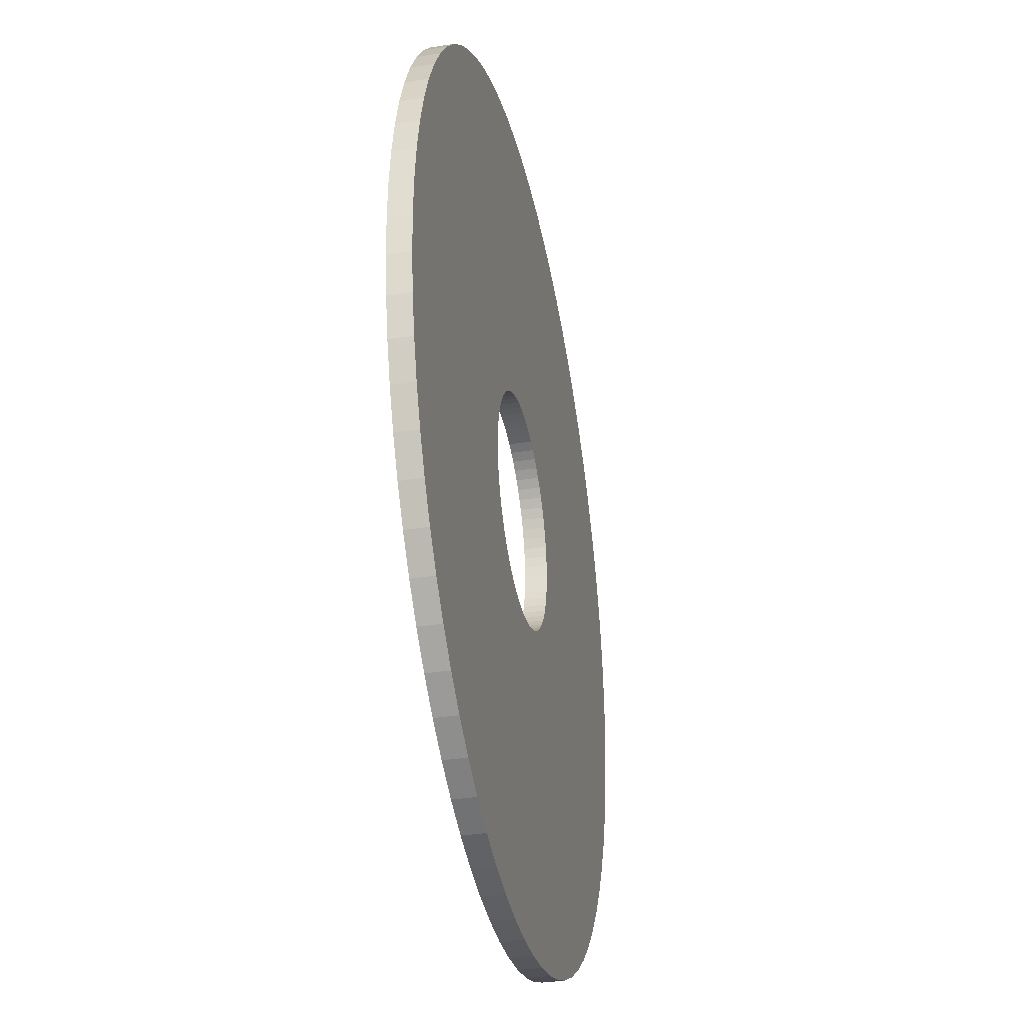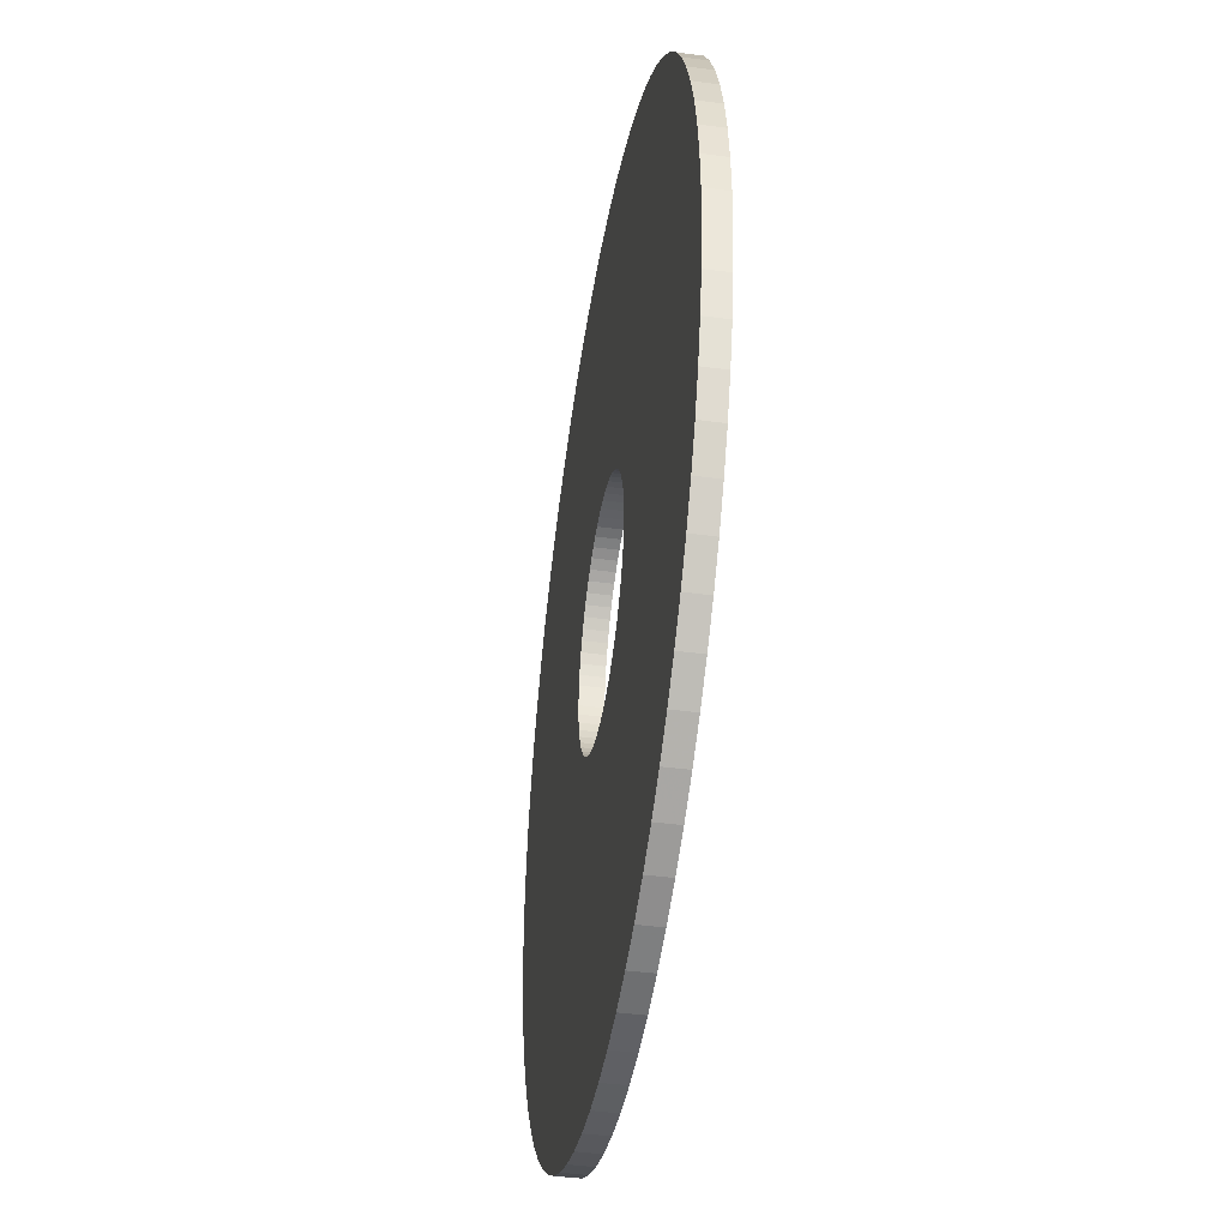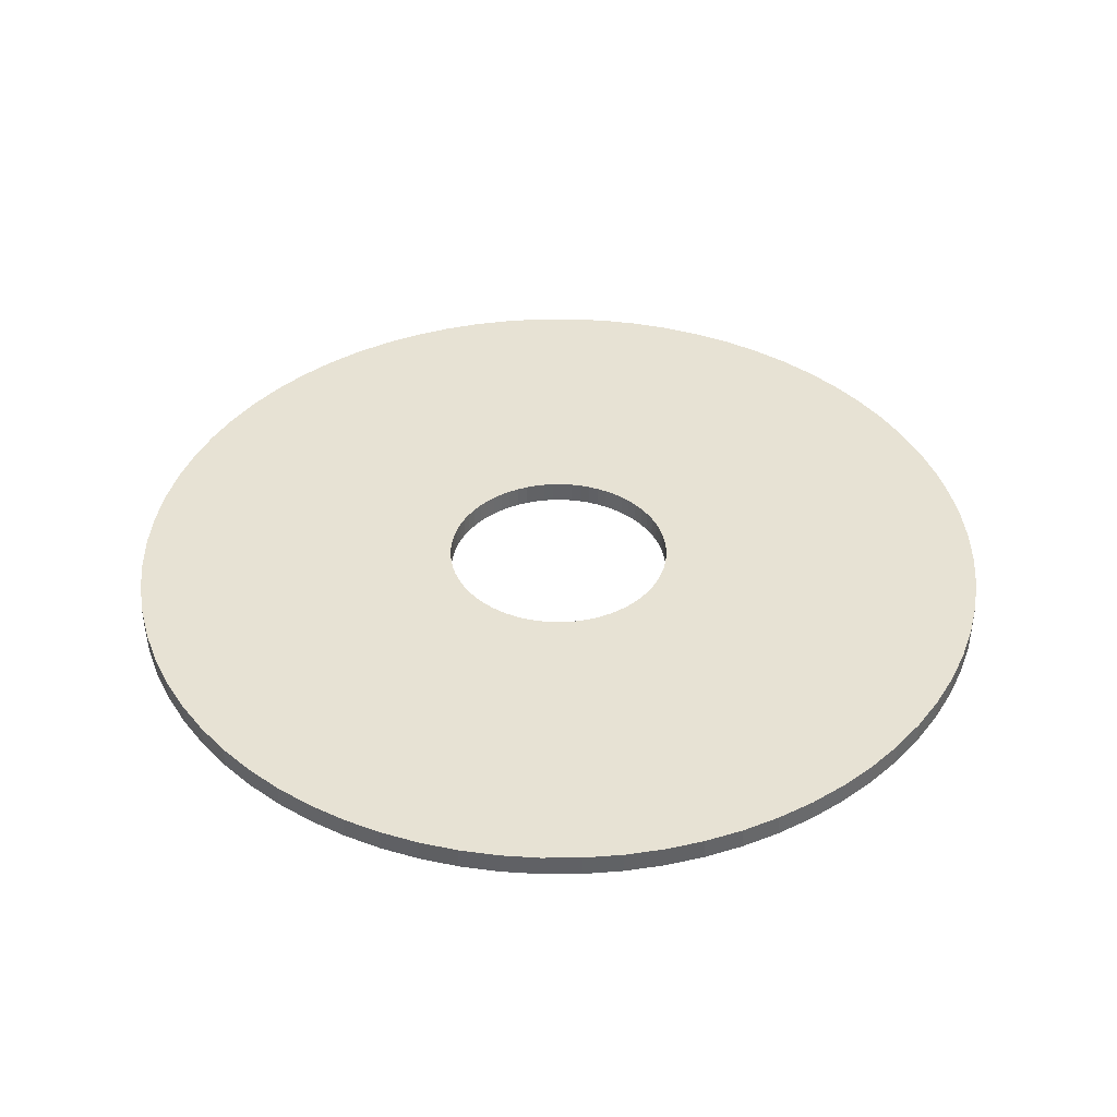
<metadata>
{"format":"obj","ext":"obj","renderer":"f3d","projection":"perspective","resolution":1024,"background":"white","views":[{"elev":-33.9,"azim":101.9,"up":"+Y"},{"elev":-42.1,"azim":-99.2,"up":"+Y"},{"elev":39.9,"azim":112.1,"up":"+Z"}]}
</metadata>
<code>
v -123 -1.507e-14 1023
v -122.6 -10.72 1023
v -121.2 -21.36 1023
v -118.8 -31.84 1023
v -115.6 -42.08 1023
v -111.5 -51.99 1023
v -106.5 -61.51 1023
v -100.8 -70.57 1023
v -94.24 -79.08 1023
v -86.99 -86.99 1023
v -79.08 -94.24 1023
v -70.57 -100.8 1023
v -61.51 -106.5 1023
v -51.99 -111.5 1023
v -42.08 -115.6 1023
v -31.84 -118.8 1023
v -21.36 -121.2 1023
v -10.72 -122.6 1023
v 7.533e-15 -123 1023
v 10.72 -122.6 1023
v 21.36 -121.2 1023
v 31.84 -118.8 1023
v 42.08 -115.6 1023
v 51.99 -111.5 1023
v 61.51 -106.5 1023
v 70.57 -100.8 1023
v 79.08 -94.24 1023
v 86.99 -86.99 1023
v 94.24 -79.08 1023
v 100.8 -70.57 1023
v 106.5 -61.51 1023
v 111.5 -51.99 1023
v 115.6 -42.08 1023
v 118.8 -31.84 1023
v 121.2 -21.36 1023
v 122.6 -10.72 1023
v 123 0 1023
v 122.6 10.72 1023
v 121.2 21.36 1023
v 118.8 31.84 1023
v 115.6 42.08 1023
v 111.5 51.99 1023
v 106.5 61.51 1023
v 100.8 70.57 1023
v 94.24 79.08 1023
v 86.99 86.99 1023
v 79.08 94.24 1023
v 70.57 100.8 1023
v 61.51 106.5 1023
v 51.99 111.5 1023
v 42.08 115.6 1023
v 31.84 118.8 1023
v 21.36 121.2 1023
v 10.72 122.6 1023
v 7.533e-15 123 1023
v -10.72 122.6 1023
v -21.36 121.2 1023
v -31.84 118.8 1023
v -42.08 115.6 1023
v -51.99 111.5 1023
v -61.51 106.5 1023
v -70.57 100.8 1023
v -79.08 94.24 1023
v -86.99 86.99 1023
v -94.24 79.08 1023
v -100.8 70.57 1023
v -106.5 61.51 1023
v -111.5 51.99 1023
v -115.6 42.08 1023
v -118.8 31.84 1023
v -121.2 21.36 1023
v -122.6 10.72 1023
v -32.05 -3.925e-15 1023
v -31.93 -2.793 1023
v -31.56 -5.565 1023
v -30.96 -8.295 1023
v -30.12 -10.96 1023
v -29.05 -13.54 1023
v -27.76 -16.02 1023
v -26.25 -18.38 1023
v -24.55 -20.6 1023
v -22.66 -22.66 1023
v -20.6 -24.55 1023
v -18.38 -26.25 1023
v -16.02 -27.76 1023
v -13.54 -29.05 1023
v -10.96 -30.12 1023
v -8.295 -30.96 1023
v -5.565 -31.56 1023
v -2.793 -31.93 1023
v 1.962e-15 -32.05 1023
v 2.793 -31.93 1023
v 5.565 -31.56 1023
v 8.295 -30.96 1023
v 10.96 -30.12 1023
v 13.54 -29.05 1023
v 16.02 -27.76 1023
v 18.38 -26.25 1023
v 20.6 -24.55 1023
v 22.66 -22.66 1023
v 24.55 -20.6 1023
v 26.25 -18.38 1023
v 27.76 -16.02 1023
v 29.05 -13.54 1023
v 30.12 -10.96 1023
v 30.96 -8.295 1023
v 31.56 -5.565 1023
v 31.93 -2.793 1023
v 32.05 0 1023
v 31.93 2.793 1023
v 31.56 5.565 1023
v 30.96 8.295 1023
v 30.12 10.96 1023
v 29.05 13.54 1023
v 27.76 16.02 1023
v 26.25 18.38 1023
v 24.55 20.6 1023
v 22.66 22.66 1023
v 20.6 24.55 1023
v 18.38 26.25 1023
v 16.02 27.76 1023
v 13.54 29.05 1023
v 10.96 30.12 1023
v 8.295 30.96 1023
v 5.565 31.56 1023
v 2.793 31.93 1023
v 1.962e-15 32.05 1023
v -2.793 31.93 1023
v -5.565 31.56 1023
v -8.295 30.96 1023
v -10.96 30.12 1023
v -13.54 29.05 1023
v -16.02 27.76 1023
v -18.38 26.25 1023
v -20.6 24.55 1023
v -22.66 22.66 1023
v -24.55 20.6 1023
v -26.25 18.38 1023
v -27.76 16.02 1023
v -29.05 13.54 1023
v -30.12 10.96 1023
v -30.96 8.295 1023
v -31.56 5.565 1023
v -31.93 2.793 1023
v -123 -1.507e-14 1029
v -122.6 -10.72 1029
v -121.2 -21.36 1029
v -118.8 -31.84 1029
v -115.6 -42.08 1029
v -111.5 -51.99 1029
v -106.5 -61.51 1029
v -100.8 -70.57 1029
v -94.24 -79.08 1029
v -86.99 -86.99 1029
v -79.08 -94.24 1029
v -70.57 -100.8 1029
v -61.51 -106.5 1029
v -51.99 -111.5 1029
v -42.08 -115.6 1029
v -31.84 -118.8 1029
v -21.36 -121.2 1029
v -10.72 -122.6 1029
v 7.533e-15 -123 1029
v 10.72 -122.6 1029
v 21.36 -121.2 1029
v 31.84 -118.8 1029
v 42.08 -115.6 1029
v 51.99 -111.5 1029
v 61.51 -106.5 1029
v 70.57 -100.8 1029
v 79.08 -94.24 1029
v 86.99 -86.99 1029
v 94.24 -79.08 1029
v 100.8 -70.57 1029
v 106.5 -61.51 1029
v 111.5 -51.99 1029
v 115.6 -42.08 1029
v 118.8 -31.84 1029
v 121.2 -21.36 1029
v 122.6 -10.72 1029
v 123 0 1029
v 122.6 10.72 1029
v 121.2 21.36 1029
v 118.8 31.84 1029
v 115.6 42.08 1029
v 111.5 51.99 1029
v 106.5 61.51 1029
v 100.8 70.57 1029
v 94.24 79.08 1029
v 86.99 86.99 1029
v 79.08 94.24 1029
v 70.57 100.8 1029
v 61.51 106.5 1029
v 51.99 111.5 1029
v 42.08 115.6 1029
v 31.84 118.8 1029
v 21.36 121.2 1029
v 10.72 122.6 1029
v 7.533e-15 123 1029
v -10.72 122.6 1029
v -21.36 121.2 1029
v -31.84 118.8 1029
v -42.08 115.6 1029
v -51.99 111.5 1029
v -61.51 106.5 1029
v -70.57 100.8 1029
v -79.08 94.24 1029
v -86.99 86.99 1029
v -94.24 79.08 1029
v -100.8 70.57 1029
v -106.5 61.51 1029
v -111.5 51.99 1029
v -115.6 42.08 1029
v -118.8 31.84 1029
v -121.2 21.36 1029
v -122.6 10.72 1029
v -32.05 -3.925e-15 1029
v -31.93 -2.793 1029
v -31.56 -5.565 1029
v -30.96 -8.295 1029
v -30.12 -10.96 1029
v -29.05 -13.54 1029
v -27.76 -16.02 1029
v -26.25 -18.38 1029
v -24.55 -20.6 1029
v -22.66 -22.66 1029
v -20.6 -24.55 1029
v -18.38 -26.25 1029
v -16.02 -27.76 1029
v -13.54 -29.05 1029
v -10.96 -30.12 1029
v -8.295 -30.96 1029
v -5.565 -31.56 1029
v -2.793 -31.93 1029
v 1.962e-15 -32.05 1029
v 2.793 -31.93 1029
v 5.565 -31.56 1029
v 8.295 -30.96 1029
v 10.96 -30.12 1029
v 13.54 -29.05 1029
v 16.02 -27.76 1029
v 18.38 -26.25 1029
v 20.6 -24.55 1029
v 22.66 -22.66 1029
v 24.55 -20.6 1029
v 26.25 -18.38 1029
v 27.76 -16.02 1029
v 29.05 -13.54 1029
v 30.12 -10.96 1029
v 30.96 -8.295 1029
v 31.56 -5.565 1029
v 31.93 -2.793 1029
v 32.05 0 1029
v 31.93 2.793 1029
v 31.56 5.565 1029
v 30.96 8.295 1029
v 30.12 10.96 1029
v 29.05 13.54 1029
v 27.76 16.02 1029
v 26.25 18.38 1029
v 24.55 20.6 1029
v 22.66 22.66 1029
v 20.6 24.55 1029
v 18.38 26.25 1029
v 16.02 27.76 1029
v 13.54 29.05 1029
v 10.96 30.12 1029
v 8.295 30.96 1029
v 5.565 31.56 1029
v 2.793 31.93 1029
v 1.962e-15 32.05 1029
v -2.793 31.93 1029
v -5.565 31.56 1029
v -8.295 30.96 1029
v -10.96 30.12 1029
v -13.54 29.05 1029
v -16.02 27.76 1029
v -18.38 26.25 1029
v -20.6 24.55 1029
v -22.66 22.66 1029
v -24.55 20.6 1029
v -26.25 18.38 1029
v -27.76 16.02 1029
v -29.05 13.54 1029
v -30.12 10.96 1029
v -30.96 8.295 1029
v -31.56 5.565 1029
v -31.93 2.793 1029
v -123 -1.507e-14 1023
v -122.6 -10.72 1023
v -121.2 -21.36 1023
v -118.8 -31.84 1023
v -115.6 -42.08 1023
v -111.5 -51.99 1023
v -106.5 -61.51 1023
v -100.8 -70.57 1023
v -94.24 -79.08 1023
v -86.99 -86.99 1023
v -79.08 -94.24 1023
v -70.57 -100.8 1023
v -61.51 -106.5 1023
v -51.99 -111.5 1023
v -42.08 -115.6 1023
v -31.84 -118.8 1023
v -21.36 -121.2 1023
v -10.72 -122.6 1023
v 7.533e-15 -123 1023
v 10.72 -122.6 1023
v 21.36 -121.2 1023
v 31.84 -118.8 1023
v 42.08 -115.6 1023
v 51.99 -111.5 1023
v 61.51 -106.5 1023
v 70.57 -100.8 1023
v 79.08 -94.24 1023
v 86.99 -86.99 1023
v 94.24 -79.08 1023
v 100.8 -70.57 1023
v 106.5 -61.51 1023
v 111.5 -51.99 1023
v 115.6 -42.08 1023
v 118.8 -31.84 1023
v 121.2 -21.36 1023
v 122.6 -10.72 1023
v 123 0 1023
v 122.6 10.72 1023
v 121.2 21.36 1023
v 118.8 31.84 1023
v 115.6 42.08 1023
v 111.5 51.99 1023
v 106.5 61.51 1023
v 100.8 70.57 1023
v 94.24 79.08 1023
v 86.99 86.99 1023
v 79.08 94.24 1023
v 70.57 100.8 1023
v 61.51 106.5 1023
v 51.99 111.5 1023
v 42.08 115.6 1023
v 31.84 118.8 1023
v 21.36 121.2 1023
v 10.72 122.6 1023
v 7.533e-15 123 1023
v -10.72 122.6 1023
v -21.36 121.2 1023
v -31.84 118.8 1023
v -42.08 115.6 1023
v -51.99 111.5 1023
v -61.51 106.5 1023
v -70.57 100.8 1023
v -79.08 94.24 1023
v -86.99 86.99 1023
v -94.24 79.08 1023
v -100.8 70.57 1023
v -106.5 61.51 1023
v -111.5 51.99 1023
v -115.6 42.08 1023
v -118.8 31.84 1023
v -121.2 21.36 1023
v -122.6 10.72 1023
v -123 -1.507e-14 1029
v -122.6 -10.72 1029
v -121.2 -21.36 1029
v -118.8 -31.84 1029
v -115.6 -42.08 1029
v -111.5 -51.99 1029
v -106.5 -61.51 1029
v -100.8 -70.57 1029
v -94.24 -79.08 1029
v -86.99 -86.99 1029
v -79.08 -94.24 1029
v -70.57 -100.8 1029
v -61.51 -106.5 1029
v -51.99 -111.5 1029
v -42.08 -115.6 1029
v -31.84 -118.8 1029
v -21.36 -121.2 1029
v -10.72 -122.6 1029
v 7.533e-15 -123 1029
v 10.72 -122.6 1029
v 21.36 -121.2 1029
v 31.84 -118.8 1029
v 42.08 -115.6 1029
v 51.99 -111.5 1029
v 61.51 -106.5 1029
v 70.57 -100.8 1029
v 79.08 -94.24 1029
v 86.99 -86.99 1029
v 94.24 -79.08 1029
v 100.8 -70.57 1029
v 106.5 -61.51 1029
v 111.5 -51.99 1029
v 115.6 -42.08 1029
v 118.8 -31.84 1029
v 121.2 -21.36 1029
v 122.6 -10.72 1029
v 123 0 1029
v 122.6 10.72 1029
v 121.2 21.36 1029
v 118.8 31.84 1029
v 115.6 42.08 1029
v 111.5 51.99 1029
v 106.5 61.51 1029
v 100.8 70.57 1029
v 94.24 79.08 1029
v 86.99 86.99 1029
v 79.08 94.24 1029
v 70.57 100.8 1029
v 61.51 106.5 1029
v 51.99 111.5 1029
v 42.08 115.6 1029
v 31.84 118.8 1029
v 21.36 121.2 1029
v 10.72 122.6 1029
v 7.533e-15 123 1029
v -10.72 122.6 1029
v -21.36 121.2 1029
v -31.84 118.8 1029
v -42.08 115.6 1029
v -51.99 111.5 1029
v -61.51 106.5 1029
v -70.57 100.8 1029
v -79.08 94.24 1029
v -86.99 86.99 1029
v -94.24 79.08 1029
v -100.8 70.57 1029
v -106.5 61.51 1029
v -111.5 51.99 1029
v -115.6 42.08 1029
v -118.8 31.84 1029
v -121.2 21.36 1029
v -122.6 10.72 1029
v -32.05 -3.925e-15 1023
v -31.93 -2.793 1023
v -31.56 -5.565 1023
v -30.96 -8.295 1023
v -30.12 -10.96 1023
v -29.05 -13.54 1023
v -27.76 -16.02 1023
v -26.25 -18.38 1023
v -24.55 -20.6 1023
v -22.66 -22.66 1023
v -20.6 -24.55 1023
v -18.38 -26.25 1023
v -16.02 -27.76 1023
v -13.54 -29.05 1023
v -10.96 -30.12 1023
v -8.295 -30.96 1023
v -5.565 -31.56 1023
v -2.793 -31.93 1023
v 1.962e-15 -32.05 1023
v 2.793 -31.93 1023
v 5.565 -31.56 1023
v 8.295 -30.96 1023
v 10.96 -30.12 1023
v 13.54 -29.05 1023
v 16.02 -27.76 1023
v 18.38 -26.25 1023
v 20.6 -24.55 1023
v 22.66 -22.66 1023
v 24.55 -20.6 1023
v 26.25 -18.38 1023
v 27.76 -16.02 1023
v 29.05 -13.54 1023
v 30.12 -10.96 1023
v 30.96 -8.295 1023
v 31.56 -5.565 1023
v 31.93 -2.793 1023
v 32.05 0 1023
v 31.93 2.793 1023
v 31.56 5.565 1023
v 30.96 8.295 1023
v 30.12 10.96 1023
v 29.05 13.54 1023
v 27.76 16.02 1023
v 26.25 18.38 1023
v 24.55 20.6 1023
v 22.66 22.66 1023
v 20.6 24.55 1023
v 18.38 26.25 1023
v 16.02 27.76 1023
v 13.54 29.05 1023
v 10.96 30.12 1023
v 8.295 30.96 1023
v 5.565 31.56 1023
v 2.793 31.93 1023
v 1.962e-15 32.05 1023
v -2.793 31.93 1023
v -5.565 31.56 1023
v -8.295 30.96 1023
v -10.96 30.12 1023
v -13.54 29.05 1023
v -16.02 27.76 1023
v -18.38 26.25 1023
v -20.6 24.55 1023
v -22.66 22.66 1023
v -24.55 20.6 1023
v -26.25 18.38 1023
v -27.76 16.02 1023
v -29.05 13.54 1023
v -30.12 10.96 1023
v -30.96 8.295 1023
v -31.56 5.565 1023
v -31.93 2.793 1023
v -32.05 -3.925e-15 1029
v -31.93 -2.793 1029
v -31.56 -5.565 1029
v -30.96 -8.295 1029
v -30.12 -10.96 1029
v -29.05 -13.54 1029
v -27.76 -16.02 1029
v -26.25 -18.38 1029
v -24.55 -20.6 1029
v -22.66 -22.66 1029
v -20.6 -24.55 1029
v -18.38 -26.25 1029
v -16.02 -27.76 1029
v -13.54 -29.05 1029
v -10.96 -30.12 1029
v -8.295 -30.96 1029
v -5.565 -31.56 1029
v -2.793 -31.93 1029
v 1.962e-15 -32.05 1029
v 2.793 -31.93 1029
v 5.565 -31.56 1029
v 8.295 -30.96 1029
v 10.96 -30.12 1029
v 13.54 -29.05 1029
v 16.02 -27.76 1029
v 18.38 -26.25 1029
v 20.6 -24.55 1029
v 22.66 -22.66 1029
v 24.55 -20.6 1029
v 26.25 -18.38 1029
v 27.76 -16.02 1029
v 29.05 -13.54 1029
v 30.12 -10.96 1029
v 30.96 -8.295 1029
v 31.56 -5.565 1029
v 31.93 -2.793 1029
v 32.05 0 1029
v 31.93 2.793 1029
v 31.56 5.565 1029
v 30.96 8.295 1029
v 30.12 10.96 1029
v 29.05 13.54 1029
v 27.76 16.02 1029
v 26.25 18.38 1029
v 24.55 20.6 1029
v 22.66 22.66 1029
v 20.6 24.55 1029
v 18.38 26.25 1029
v 16.02 27.76 1029
v 13.54 29.05 1029
v 10.96 30.12 1029
v 8.295 30.96 1029
v 5.565 31.56 1029
v 2.793 31.93 1029
v 1.962e-15 32.05 1029
v -2.793 31.93 1029
v -5.565 31.56 1029
v -8.295 30.96 1029
v -10.96 30.12 1029
v -13.54 29.05 1029
v -16.02 27.76 1029
v -18.38 26.25 1029
v -20.6 24.55 1029
v -22.66 22.66 1029
v -24.55 20.6 1029
v -26.25 18.38 1029
v -27.76 16.02 1029
v -29.05 13.54 1029
v -30.12 10.96 1029
v -30.96 8.295 1029
v -31.56 5.565 1029
v -31.93 2.793 1029
f 1 2 74 73
f 2 3 75 74
f 3 4 76 75
f 4 5 77 76
f 5 6 78 77
f 6 7 79 78
f 7 8 80 79
f 8 9 81 80
f 9 10 82 81
f 10 11 83 82
f 11 12 84 83
f 12 13 85 84
f 13 14 86 85
f 14 15 87 86
f 15 16 88 87
f 16 17 89 88
f 17 18 90 89
f 18 19 91 90
f 19 20 92 91
f 20 21 93 92
f 21 22 94 93
f 22 23 95 94
f 23 24 96 95
f 24 25 97 96
f 25 26 98 97
f 26 27 99 98
f 27 28 100 99
f 28 29 101 100
f 29 30 102 101
f 30 31 103 102
f 31 32 104 103
f 32 33 105 104
f 33 34 106 105
f 34 35 107 106
f 35 36 108 107
f 36 37 109 108
f 37 38 110 109
f 38 39 111 110
f 39 40 112 111
f 40 41 113 112
f 41 42 114 113
f 42 43 115 114
f 43 44 116 115
f 44 45 117 116
f 45 46 118 117
f 46 47 119 118
f 47 48 120 119
f 48 49 121 120
f 49 50 122 121
f 50 51 123 122
f 51 52 124 123
f 52 53 125 124
f 53 54 126 125
f 54 55 127 126
f 55 56 128 127
f 56 57 129 128
f 57 58 130 129
f 58 59 131 130
f 59 60 132 131
f 60 61 133 132
f 61 62 134 133
f 62 63 135 134
f 63 64 136 135
f 64 65 137 136
f 65 66 138 137
f 66 67 139 138
f 67 68 140 139
f 68 69 141 140
f 69 70 142 141
f 70 71 143 142
f 71 72 144 143
f 72 1 73 144
f 145 146 218 217
f 146 147 219 218
f 147 148 220 219
f 148 149 221 220
f 149 150 222 221
f 150 151 223 222
f 151 152 224 223
f 152 153 225 224
f 153 154 226 225
f 154 155 227 226
f 155 156 228 227
f 156 157 229 228
f 157 158 230 229
f 158 159 231 230
f 159 160 232 231
f 160 161 233 232
f 161 162 234 233
f 162 163 235 234
f 163 164 236 235
f 164 165 237 236
f 165 166 238 237
f 166 167 239 238
f 167 168 240 239
f 168 169 241 240
f 169 170 242 241
f 170 171 243 242
f 171 172 244 243
f 172 173 245 244
f 173 174 246 245
f 174 175 247 246
f 175 176 248 247
f 176 177 249 248
f 177 178 250 249
f 178 179 251 250
f 179 180 252 251
f 180 181 253 252
f 181 182 254 253
f 182 183 255 254
f 183 184 256 255
f 184 185 257 256
f 185 186 258 257
f 186 187 259 258
f 187 188 260 259
f 188 189 261 260
f 189 190 262 261
f 190 191 263 262
f 191 192 264 263
f 192 193 265 264
f 193 194 266 265
f 194 195 267 266
f 195 196 268 267
f 196 197 269 268
f 197 198 270 269
f 198 199 271 270
f 199 200 272 271
f 200 201 273 272
f 201 202 274 273
f 202 203 275 274
f 203 204 276 275
f 204 205 277 276
f 205 206 278 277
f 206 207 279 278
f 207 208 280 279
f 208 209 281 280
f 209 210 282 281
f 210 211 283 282
f 211 212 284 283
f 212 213 285 284
f 213 214 286 285
f 214 215 287 286
f 215 216 288 287
f 216 145 217 288
f 289 290 362 361
f 290 291 363 362
f 291 292 364 363
f 292 293 365 364
f 293 294 366 365
f 294 295 367 366
f 295 296 368 367
f 296 297 369 368
f 297 298 370 369
f 298 299 371 370
f 299 300 372 371
f 300 301 373 372
f 301 302 374 373
f 302 303 375 374
f 303 304 376 375
f 304 305 377 376
f 305 306 378 377
f 306 307 379 378
f 307 308 380 379
f 308 309 381 380
f 309 310 382 381
f 310 311 383 382
f 311 312 384 383
f 312 313 385 384
f 313 314 386 385
f 314 315 387 386
f 315 316 388 387
f 316 317 389 388
f 317 318 390 389
f 318 319 391 390
f 319 320 392 391
f 320 321 393 392
f 321 322 394 393
f 322 323 395 394
f 323 324 396 395
f 324 325 397 396
f 325 326 398 397
f 326 327 399 398
f 327 328 400 399
f 328 329 401 400
f 329 330 402 401
f 330 331 403 402
f 331 332 404 403
f 332 333 405 404
f 333 334 406 405
f 334 335 407 406
f 335 336 408 407
f 336 337 409 408
f 337 338 410 409
f 338 339 411 410
f 339 340 412 411
f 340 341 413 412
f 341 342 414 413
f 342 343 415 414
f 343 344 416 415
f 344 345 417 416
f 345 346 418 417
f 346 347 419 418
f 347 348 420 419
f 348 349 421 420
f 349 350 422 421
f 350 351 423 422
f 351 352 424 423
f 352 353 425 424
f 353 354 426 425
f 354 355 427 426
f 355 356 428 427
f 356 357 429 428
f 357 358 430 429
f 358 359 431 430
f 359 360 432 431
f 360 289 361 432
f 433 434 506 505
f 434 435 507 506
f 435 436 508 507
f 436 437 509 508
f 437 438 510 509
f 438 439 511 510
f 439 440 512 511
f 440 441 513 512
f 441 442 514 513
f 442 443 515 514
f 443 444 516 515
f 444 445 517 516
f 445 446 518 517
f 446 447 519 518
f 447 448 520 519
f 448 449 521 520
f 449 450 522 521
f 450 451 523 522
f 451 452 524 523
f 452 453 525 524
f 453 454 526 525
f 454 455 527 526
f 455 456 528 527
f 456 457 529 528
f 457 458 530 529
f 458 459 531 530
f 459 460 532 531
f 460 461 533 532
f 461 462 534 533
f 462 463 535 534
f 463 464 536 535
f 464 465 537 536
f 465 466 538 537
f 466 467 539 538
f 467 468 540 539
f 468 469 541 540
f 469 470 542 541
f 470 471 543 542
f 471 472 544 543
f 472 473 545 544
f 473 474 546 545
f 474 475 547 546
f 475 476 548 547
f 476 477 549 548
f 477 478 550 549
f 478 479 551 550
f 479 480 552 551
f 480 481 553 552
f 481 482 554 553
f 482 483 555 554
f 483 484 556 555
f 484 485 557 556
f 485 486 558 557
f 486 487 559 558
f 487 488 560 559
f 488 489 561 560
f 489 490 562 561
f 490 491 563 562
f 491 492 564 563
f 492 493 565 564
f 493 494 566 565
f 494 495 567 566
f 495 496 568 567
f 496 497 569 568
f 497 498 570 569
f 498 499 571 570
f 499 500 572 571
f 500 501 573 572
f 501 502 574 573
f 502 503 575 574
f 503 504 576 575
f 504 433 505 576

</code>
